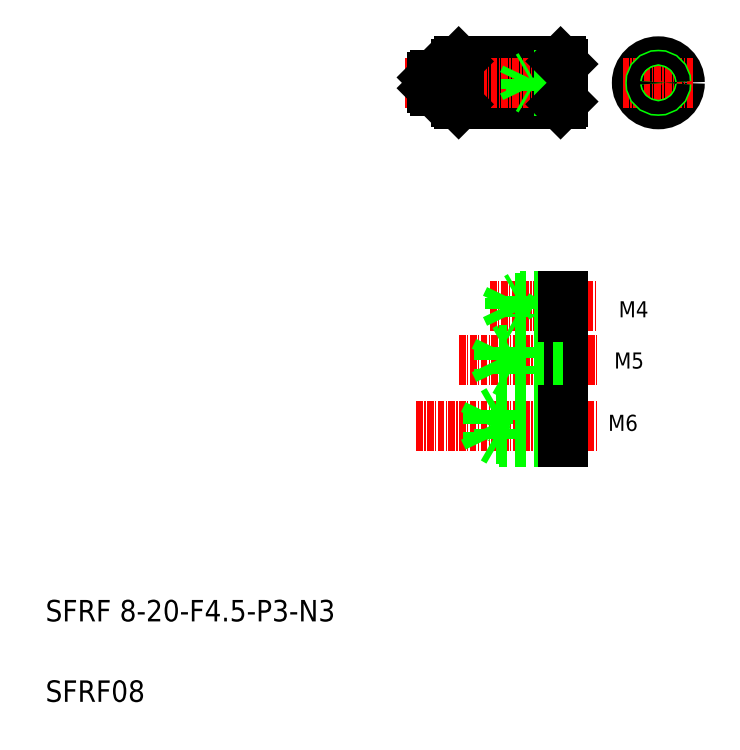
<metadata>
{"format":"dxf","ext":"dxf","renderer":"ezdxf+matplotlib","layout":"modelspace","background":"white","min_lineweight":24,"dpi":150}
</metadata>
<code>
0
SECTION
2
ENTITIES
0
LINE
8
CENTER
10
199.1
20
120.5
30
0
11
219.1
21
120.5
31
0
0
LINE
8
CENTER
10
193.3
20
110.4
30
0
11
219.3
21
110.4
31
0
0
LINE
8
CENTER
10
185.3
20
98.25
30
0
11
219.3
21
98.25
31
0
0
TEXT
8
0
10
116.2
20
61.79
30
0
40
4
1
SFRF 8-20-F4.5-P3-N3
0
TEXT
8
0
10
116.2
20
46.79
30
0
40
4
1
SFRF08
0
LINE
8
0
10
200.7
20
112.4
30
0
11
200.7
21
108.4
31
0
0
LINE
8
0
10
202.7
20
112.9
30
0
11
202.7
21
107.9
31
0
0
LINE
8
0
10
200.7
20
108.4
30
0
11
199.8
21
110.4
31
0
0
LINE
8
0
10
212.7
20
112.9
30
0
11
212.7
21
107.9
31
0
0
LINE
8
0
10
212.7
20
107.9
30
0
11
202.7
21
107.9
31
0
0
LINE
8
0
10
212.7
20
108.4
30
0
11
200.7
21
108.4
31
0
0
LINE
8
0
10
212.7
20
95.25
30
0
11
200.7
21
95.25
31
0
0
LINE
8
0
10
212.7
20
101.2
30
0
11
200.7
21
101.2
31
0
0
LINE
8
0
10
212.7
20
95.85
30
0
11
198.7
21
95.85
31
0
0
LINE
8
0
10
212.7
20
100.6
30
0
11
198.7
21
100.6
31
0
0
LINE
8
0
10
200.7
20
101.2
30
0
11
200.7
21
95.25
31
0
0
LINE
8
0
10
200.7
20
101.2
30
0
11
199.7
21
100.6
31
0
0
LINE
8
0
10
198.7
20
100.6
30
0
11
198.7
21
95.85
31
0
0
LINE
8
0
10
198.7
20
95.85
30
0
11
197.6
21
98.25
31
0
0
LINE
8
0
10
198.7
20
100.6
30
0
11
197.6
21
98.25
31
0
0
LINE
8
0
10
200.7
20
95.25
30
0
11
199.7
21
95.85
31
0
0
LINE
8
0
10
202.7
20
107.9
30
0
11
201.9
21
108.4
31
0
0
LINE
8
0
10
212.7
20
101.2
30
0
11
212.7
21
95.25
31
0
0
LINE
8
0
10
212.7
20
122.5
30
0
11
204.7
21
122.5
31
0
0
LINE
8
0
10
212.7
20
118.5
30
0
11
204.7
21
118.5
31
0
0
LINE
8
0
10
212.7
20
118.9
30
0
11
202.7
21
118.9
31
0
0
LINE
8
0
10
212.7
20
122.1
30
0
11
202.7
21
122.1
31
0
0
LINE
8
0
10
212.7
20
112.9
30
0
11
202.7
21
112.9
31
0
0
LINE
8
0
10
212.7
20
112.4
30
0
11
200.7
21
112.4
31
0
0
LINE
8
0
10
202.7
20
112.9
30
0
11
201.9
21
112.4
31
0
0
LINE
8
0
10
200.7
20
112.4
30
0
11
199.8
21
110.4
31
0
0
LINE
8
0
10
204.7
20
122.5
30
0
11
204.7
21
118.5
31
0
0
LINE
8
0
10
202.7
20
122.1
30
0
11
202.7
21
118.9
31
0
0
LINE
8
0
10
202.7
20
122.1
30
0
11
202
21
120.5
31
0
0
LINE
8
0
10
202.7
20
118.9
30
0
11
202
21
120.5
31
0
0
LINE
8
0
10
204.7
20
118.5
30
0
11
204
21
118.9
31
0
0
LINE
8
0
10
204.7
20
122.5
30
0
11
204
21
122.1
31
0
0
LINE
8
0
10
212.7
20
122.5
30
0
11
212.7
21
118.5
31
0
0
LINE
8
0
10
193.2
20
166.2
30
0
11
212.2
21
166.2
31
0
0
LINE
8
0
10
212.2
20
158.2
30
0
11
193.2
21
158.2
31
0
0
LINE
8
CENTER
10
216.4
20
162.2
30
0
11
183
21
162.2
31
0
0
LINE
8
0
10
193.2
20
166.2
30
0
11
193.2
21
158.2
31
0
0
LINE
8
0
10
192.7
20
158.7
30
0
11
192.7
21
165.7
31
0
0
LINE
8
0
10
188.2
20
161.2
30
0
11
188.2
21
163.2
31
0
0
LINE
8
0
10
188.7
20
163.7
30
0
11
188.7
21
160.7
31
0
0
LINE
8
0
10
192.5
20
160.7
30
0
11
188.7
21
160.7
31
0
0
LINE
8
0
10
188.2
20
161.2
30
0
11
188.7
21
160.7
31
0
0
LINE
8
0
10
193.2
20
158.2
30
0
11
192.7
21
158.7
31
0
0
ARC
8
0
10
192.5
20
160.5
30
0
40
0.2
50
0
51
90
0
LINE
8
0
10
192.5
20
163.7
30
0
11
188.7
21
163.7
31
0
0
LINE
8
0
10
188.2
20
163.2
30
0
11
188.7
21
163.7
31
0
0
LINE
8
0
10
193.2
20
162.2
30
0
11
193.2
21
162.2
31
0
0
LINE
8
0
10
193.2
20
164.2
30
0
11
193.2
21
164.2
31
0
0
ARC
8
0
10
192.5
20
163.9
30
0
40
0.2
50
270
51
360
0
LINE
8
0
10
192.7
20
165.7
30
0
11
193.2
21
166.2
31
0
0
LINE
8
0
10
212.2
20
166.2
30
0
11
212.2
21
158.2
31
0
0
LINE
8
0
10
212.7
20
165.7
30
0
11
212.7
21
158.7
31
0
0
LINE
8
0
10
212.7
20
163.7
30
0
11
206.7
21
163.7
31
0
0
LINE
8
0
10
212.7
20
160.7
30
0
11
206.7
21
160.7
31
0
0
LINE
8
0
10
212.7
20
163.4
30
0
11
205.7
21
163.4
31
0
0
LINE
8
0
10
212.7
20
161
30
0
11
205.7
21
161
31
0
0
LINE
8
0
10
205.7
20
161
30
0
11
205.7
21
163.4
31
0
0
LINE
8
0
10
205.7
20
161
30
0
11
205.1
21
162.2
31
0
0
LINE
8
0
10
206.7
20
160.7
30
0
11
206.7
21
163.7
31
0
0
LINE
8
0
10
206.7
20
160.7
30
0
11
206.2
21
161
31
0
0
LINE
8
0
10
205.7
20
163.4
30
0
11
205.1
21
162.2
31
0
0
LINE
8
0
10
206.7
20
163.7
30
0
11
206.2
21
163.4
31
0
0
LINE
8
0
10
212.7
20
158.7
30
0
11
212.2
21
158.2
31
0
0
LINE
8
0
10
212.2
20
166.2
30
0
11
212.7
21
165.7
31
0
0
TEXT
8
0
10
222.2
20
108.9
30
0
40
3
1
M5
0
TEXT
8
0
10
221.1
20
97.31
30
0
40
3
1
M6
0
TEXT
8
0
10
223.1
20
118.5
30
0
40
3
1
M4
0
LINE
8
CENTER
10
230.4
20
168.7
30
0
11
230.4
21
155.7
31
0
0
CIRCLE
8
0
10
230.4
20
162.2
30
0
40
4
0
LINE
8
CENTER
10
236.9
20
162.2
30
0
11
223.9
21
162.2
31
0
0
CIRCLE
8
0
10
230.4
20
162.2
30
0
40
1.5
0
CIRCLE
8
0
10
230.4
20
162.2
30
0
40
1.2
0
ENDSEC
0
EOF

</code>
